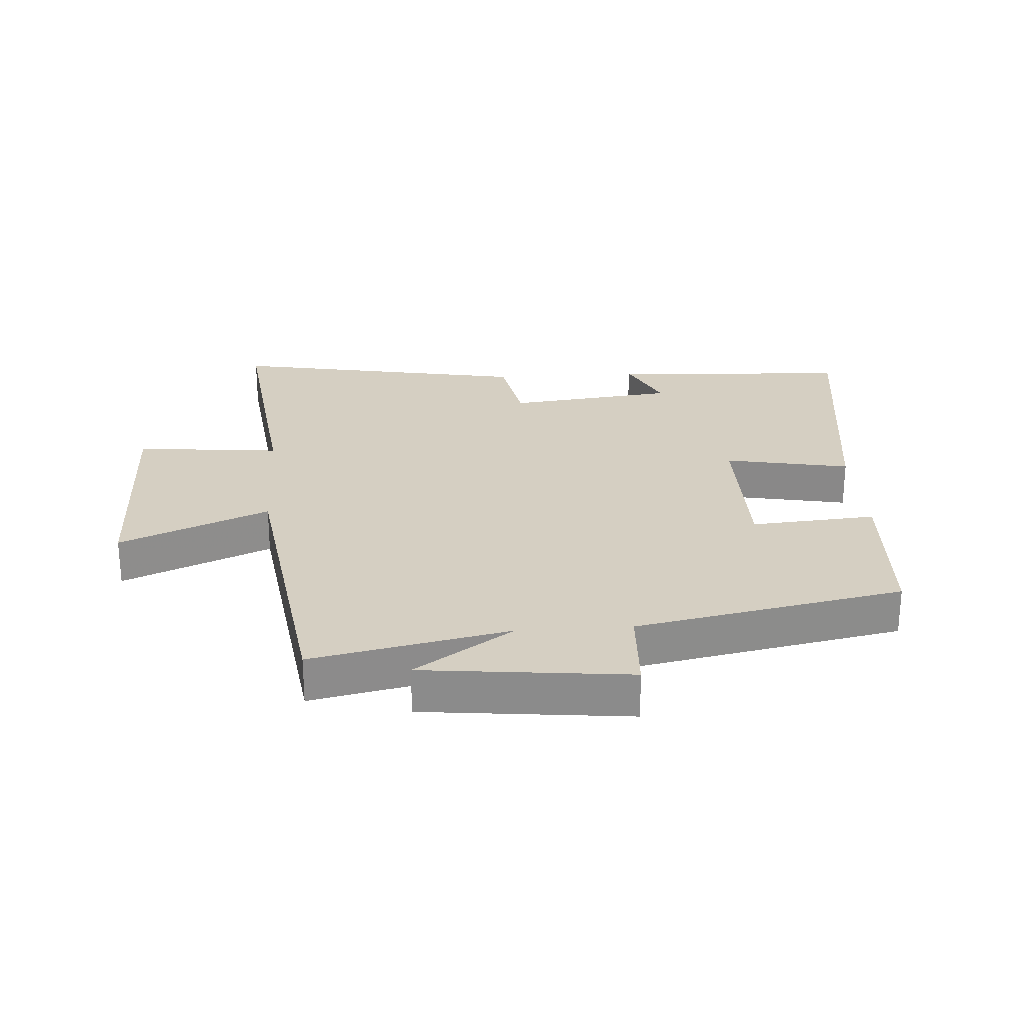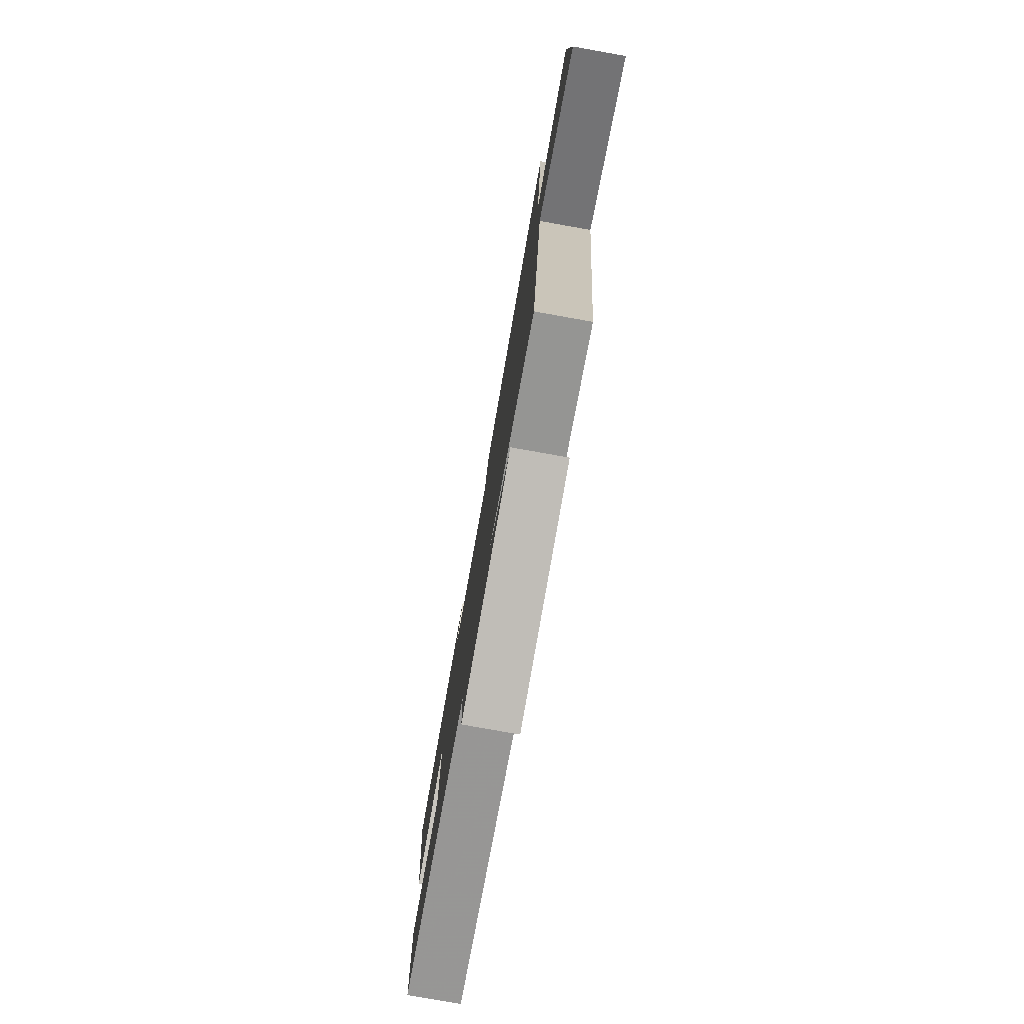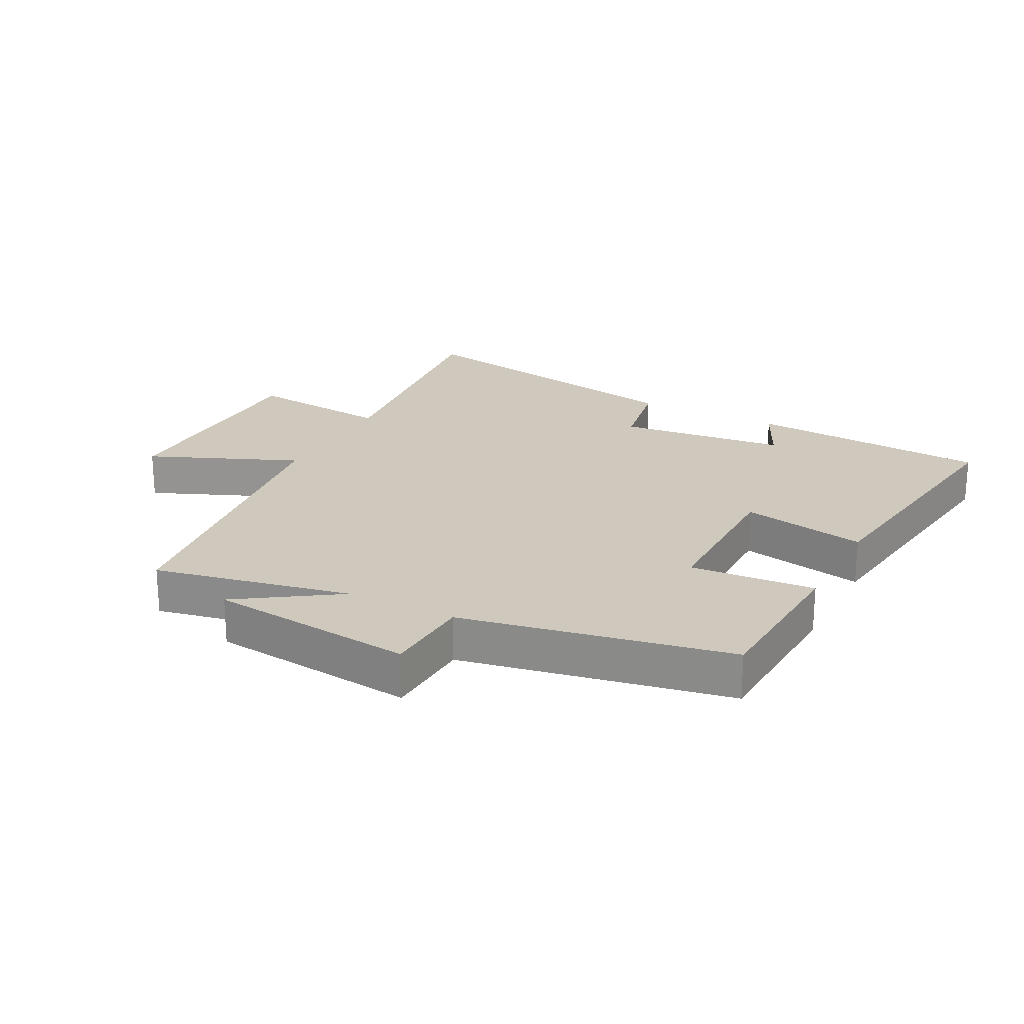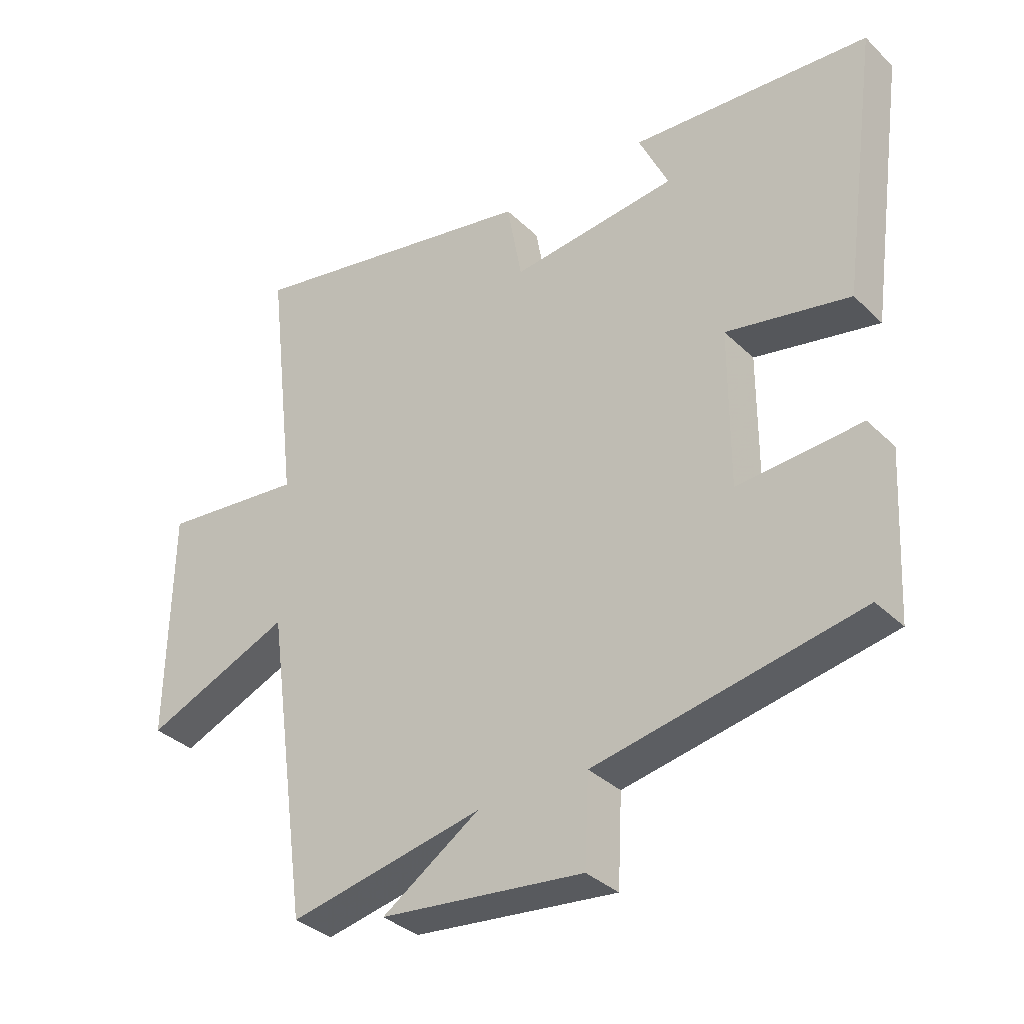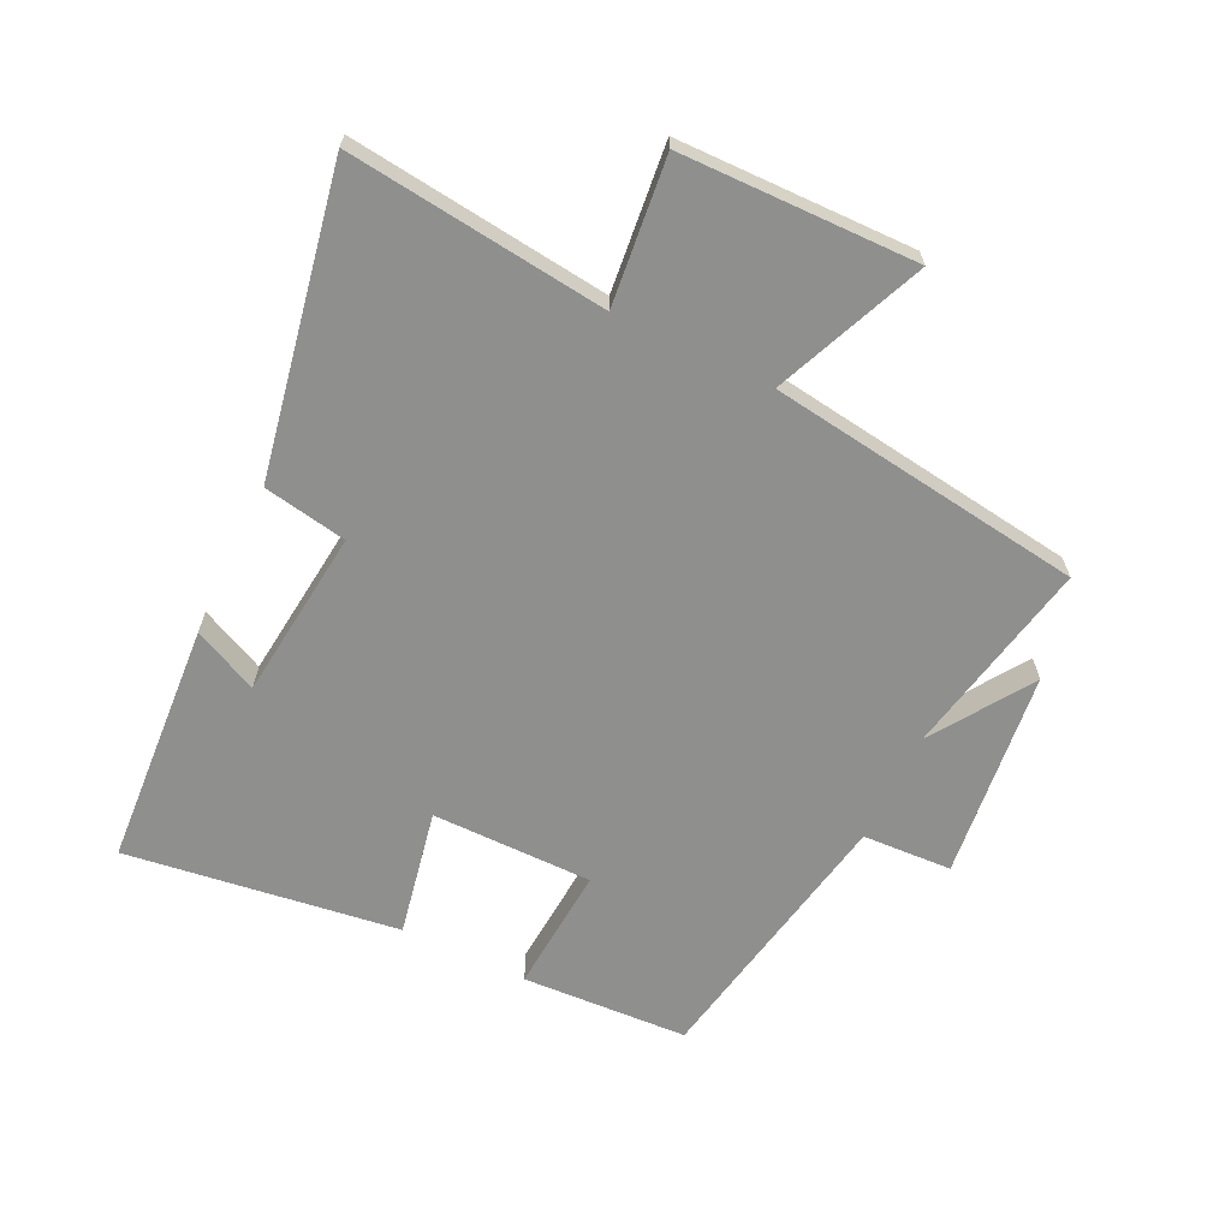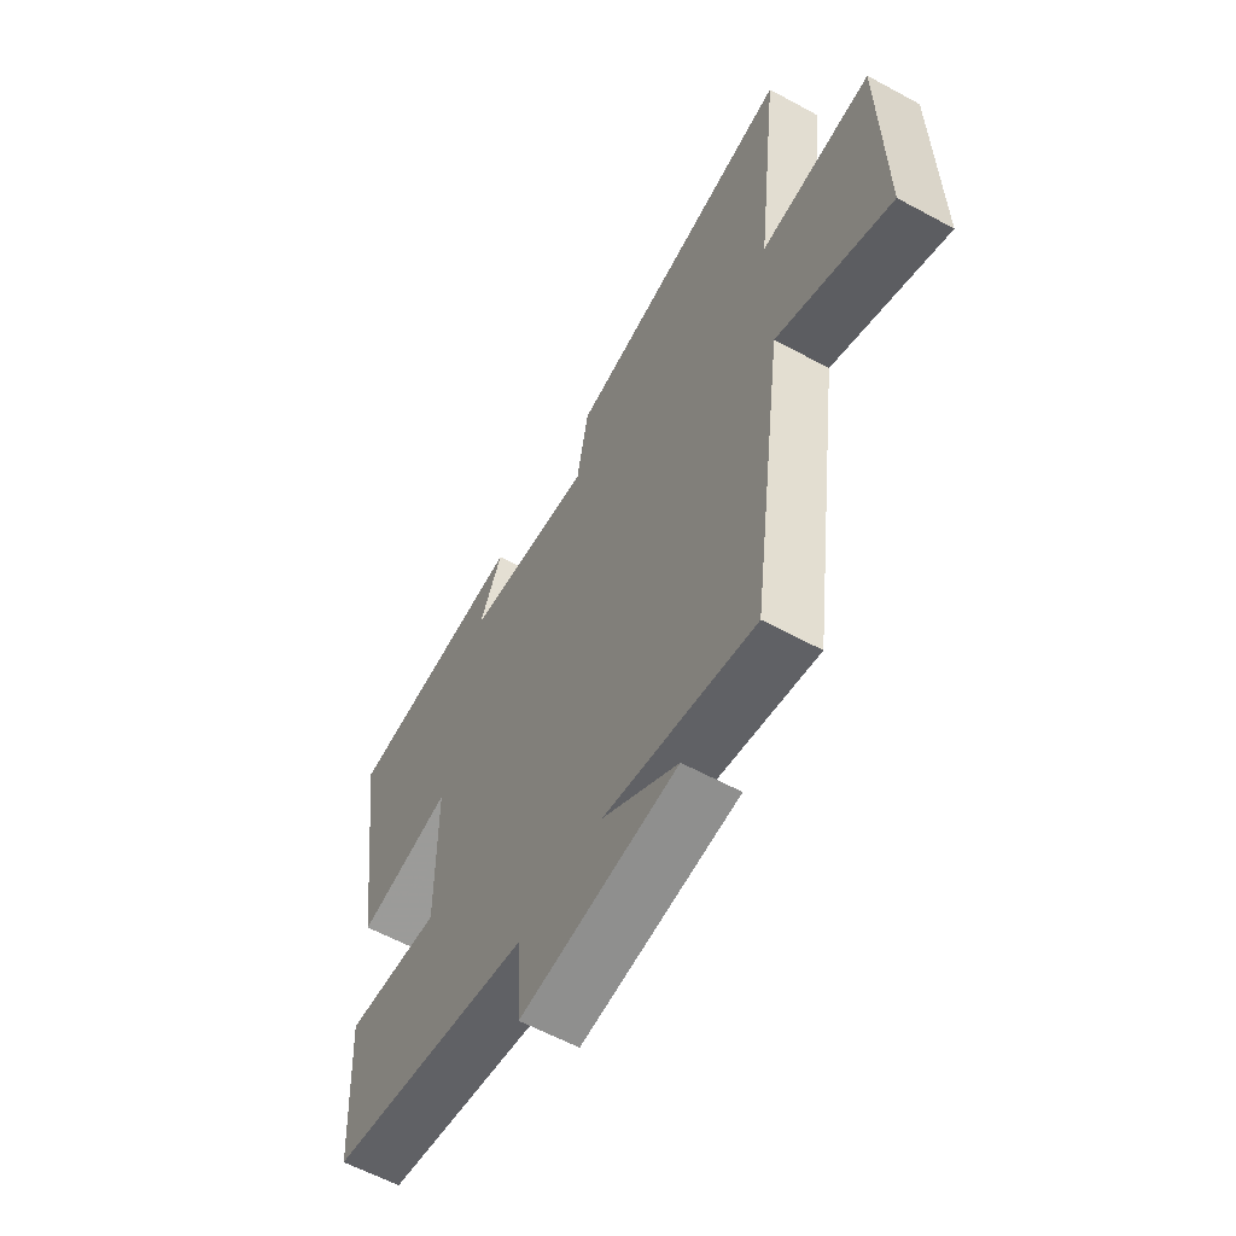
<metadata>
{"format":"obj","ext":"obj","renderer":"f3d","projection":"perspective","resolution":1024,"background":"white","views":[{"elev":25.9,"azim":176.0,"up":"+Y"},{"elev":-79.0,"azim":79.9,"up":"+Z"},{"elev":22.5,"azim":-152.5,"up":"+Y"},{"elev":-34.5,"azim":-141.8,"up":"+Z"},{"elev":-65.2,"azim":64.3,"up":"+Y"},{"elev":-59.5,"azim":60.8,"up":"+Z"}]}
</metadata>
<code>
v -0.559 0.07 0.474
v -0.175 0.07 0.5
v -0.223 0.07 0.398
v 0.045 0.07 0.368
v 0.069 0.07 0.5
v 0.548 0.07 0.591
v 0.5 0.07 0.182
v 0.731 0.07 0.206
v 0.737 0.07 -0.166
v 0.5 0.07 -0.066
v 0.431 0.07 -0.564
v 0.118 0.07 -0.5
v 0.275 0.07 -0.605
v -0.053 0.07 -0.641
v -0.06 0.07 -0.5
v -0.486 0.07 -0.418
v -0.5 0.07 -0.156
v -0.301 0.07 -0.171
v -0.301 0.07 0.083
v -0.5 0.07 0.044
v -0.559 0 0.474
v -0.175 0 0.5
v -0.223 0 0.398
v 0.045 0 0.368
v 0.069 0 0.5
v 0.548 0 0.591
v 0.5 0 0.182
v 0.731 0 0.206
v 0.737 0 -0.166
v 0.5 0 -0.066
v 0.431 0 -0.564
v 0.118 0 -0.5
v 0.275 0 -0.605
v -0.053 0 -0.641
v -0.06 0 -0.5
v -0.486 0 -0.418
v -0.5 0 -0.156
v -0.301 0 -0.171
v -0.301 0 0.083
v -0.5 0 0.044
f 19 20 1
f 15 16 17 18
f 15 18 19
f 12 13 14 15
f 12 15 19
f 10 11 12 19
f 7 8 9 10
f 7 10 19 1
f 4 5 6 7
f 3 4 7
f 1 2 3
f 1 3 7
f 21 40 39
f 38 37 36 35
f 39 38 35
f 35 34 33 32
f 39 35 32
f 39 32 31 30
f 30 29 28 27
f 21 39 30 27
f 27 26 25 24
f 27 24 23
f 23 22 21
f 27 23 21
f 1 21 22 2
f 2 22 23 3
f 3 23 24 4
f 4 24 25 5
f 5 25 26 6
f 6 26 27 7
f 7 27 28 8
f 8 28 29 9
f 9 29 30 10
f 10 30 31 11
f 11 31 32 12
f 12 32 33 13
f 13 33 34 14
f 14 34 35 15
f 15 35 36 16
f 16 36 37 17
f 17 37 38 18
f 18 38 39 19
f 19 39 40 20
f 20 40 21 1

</code>
